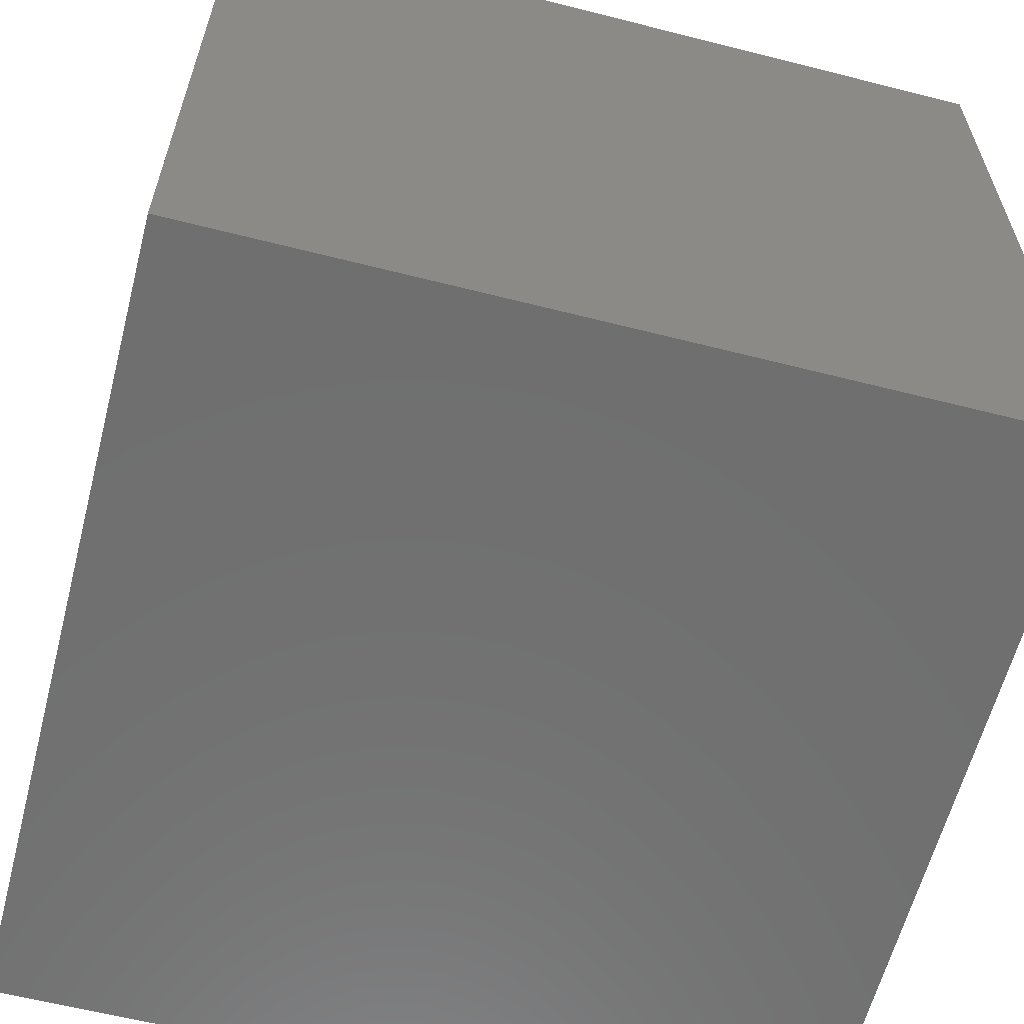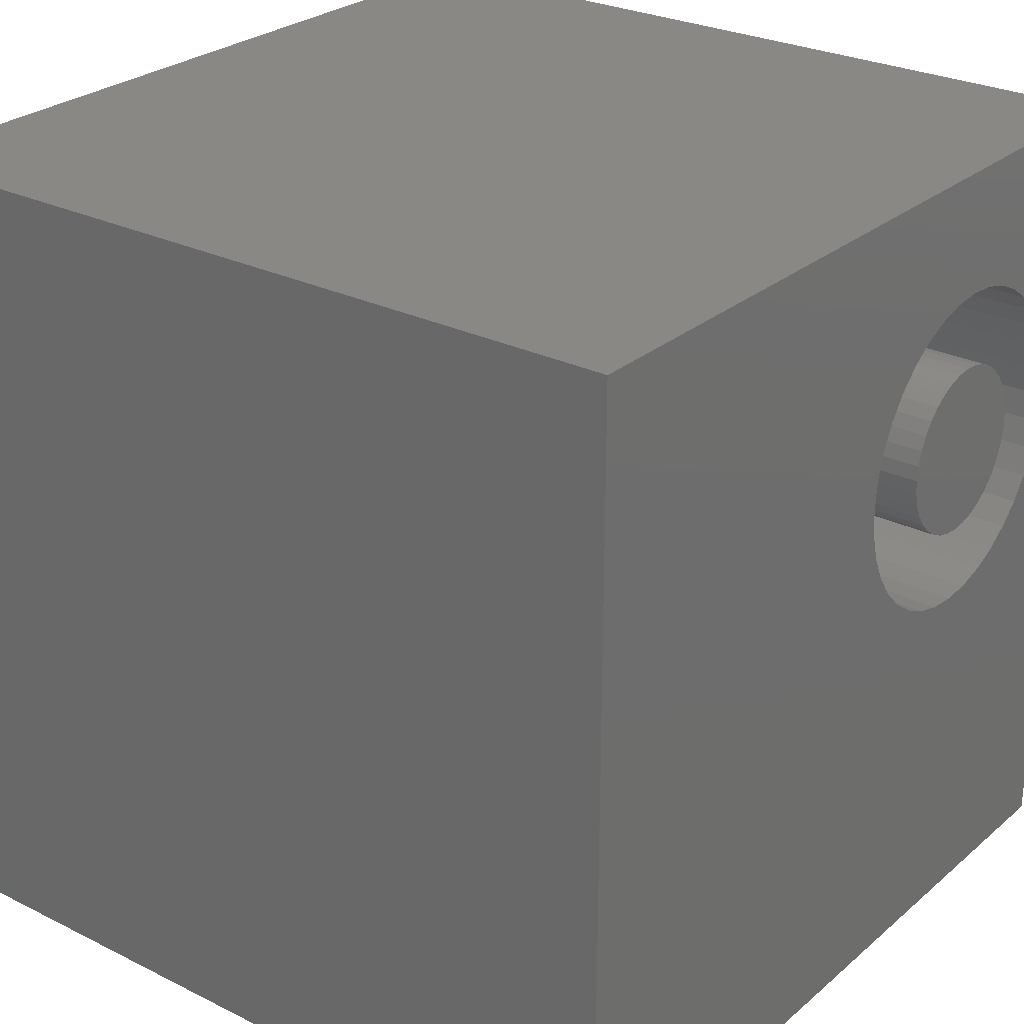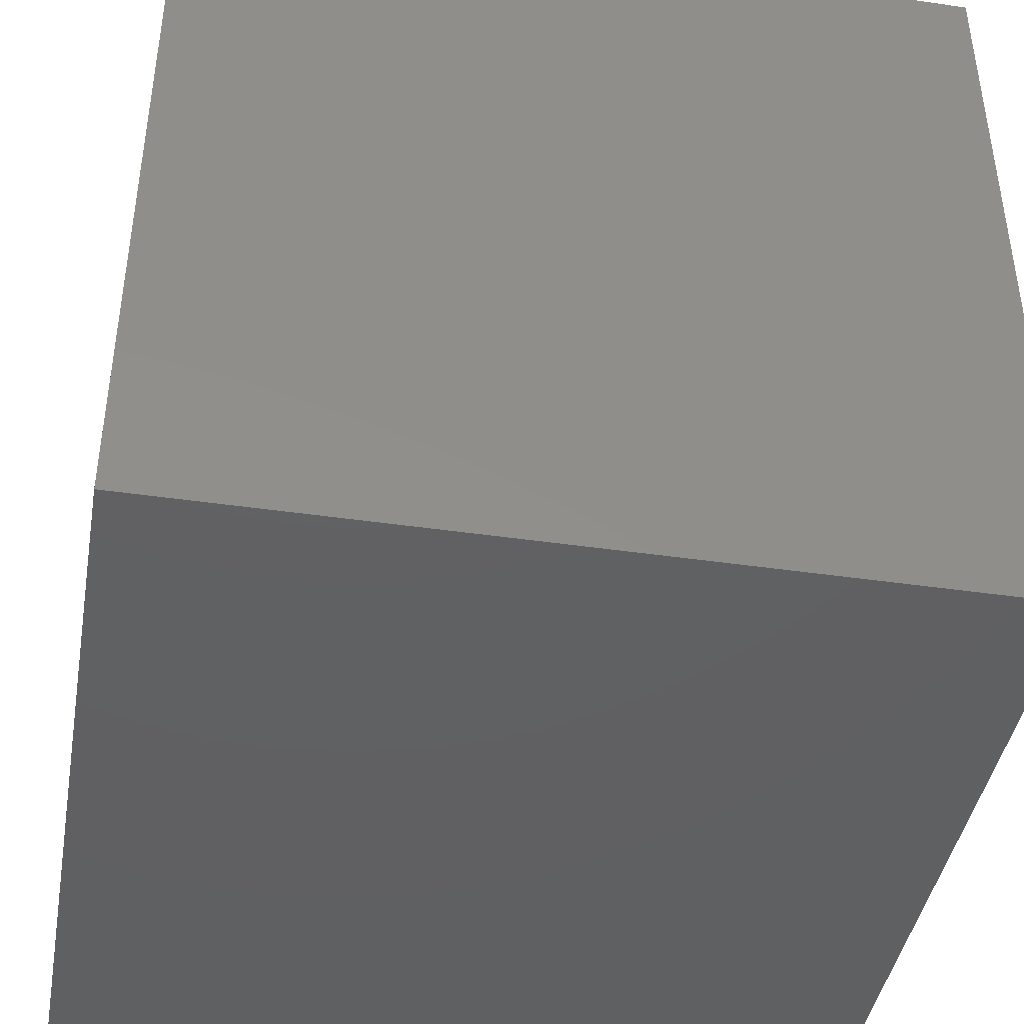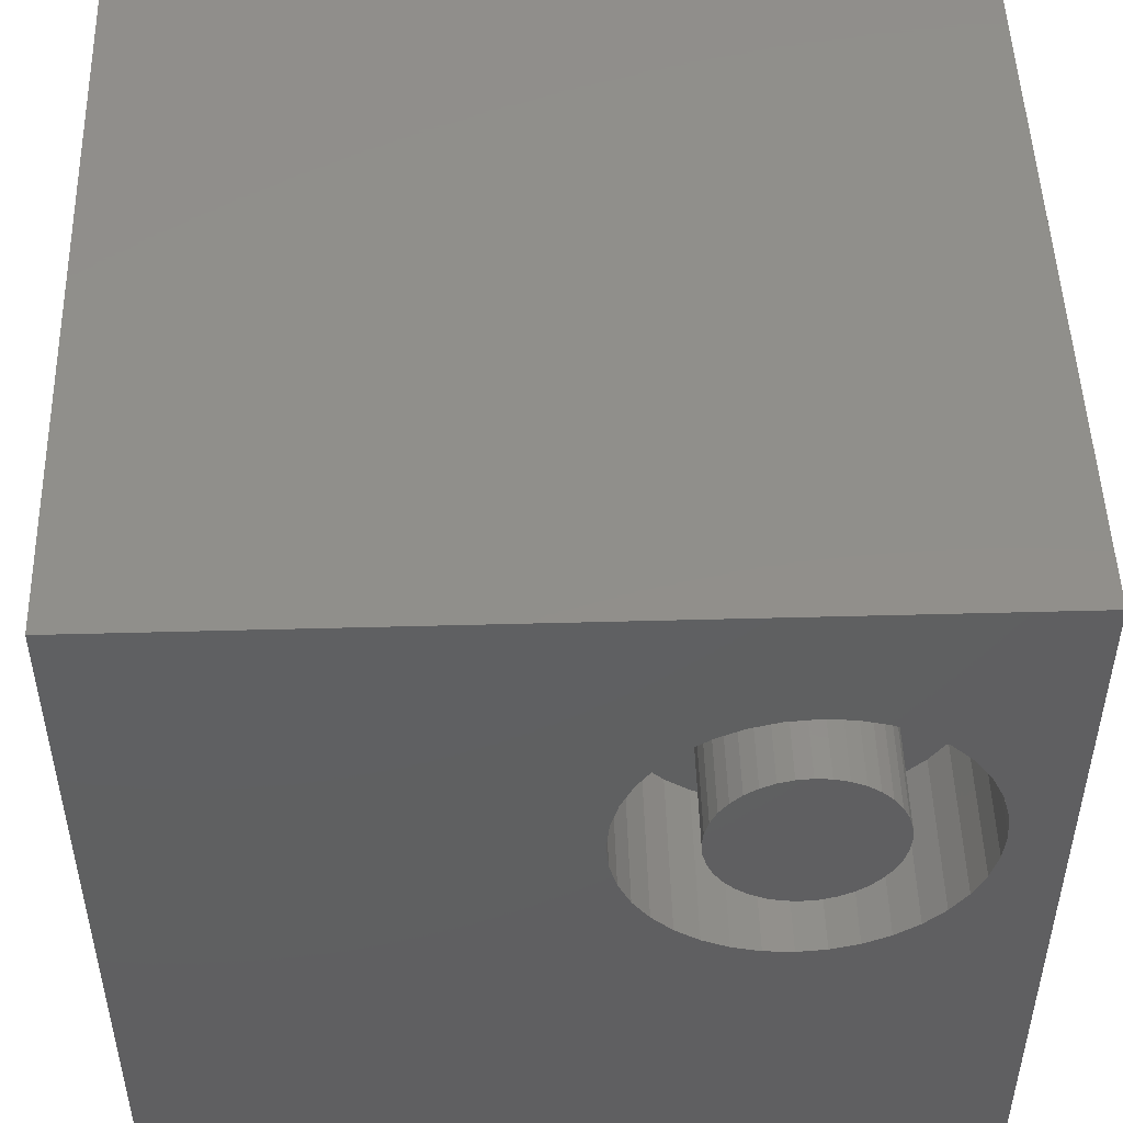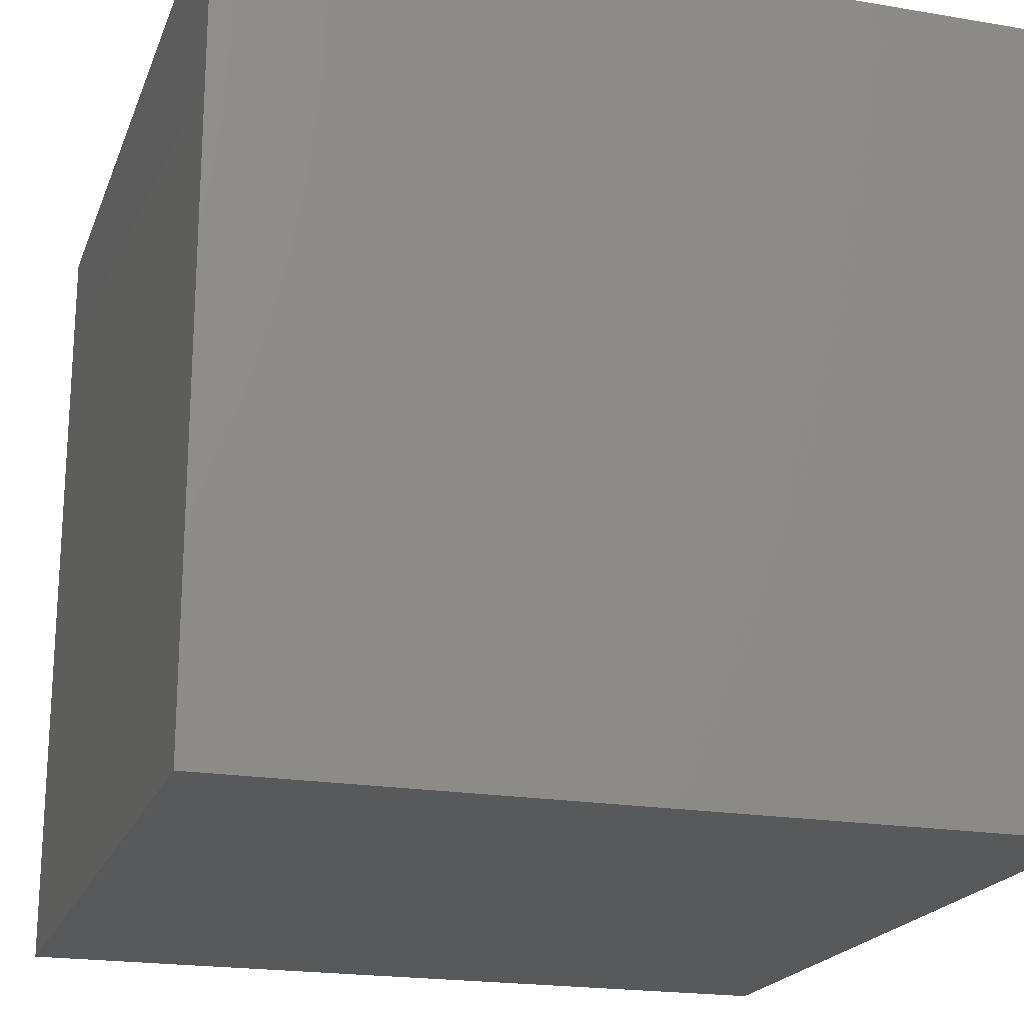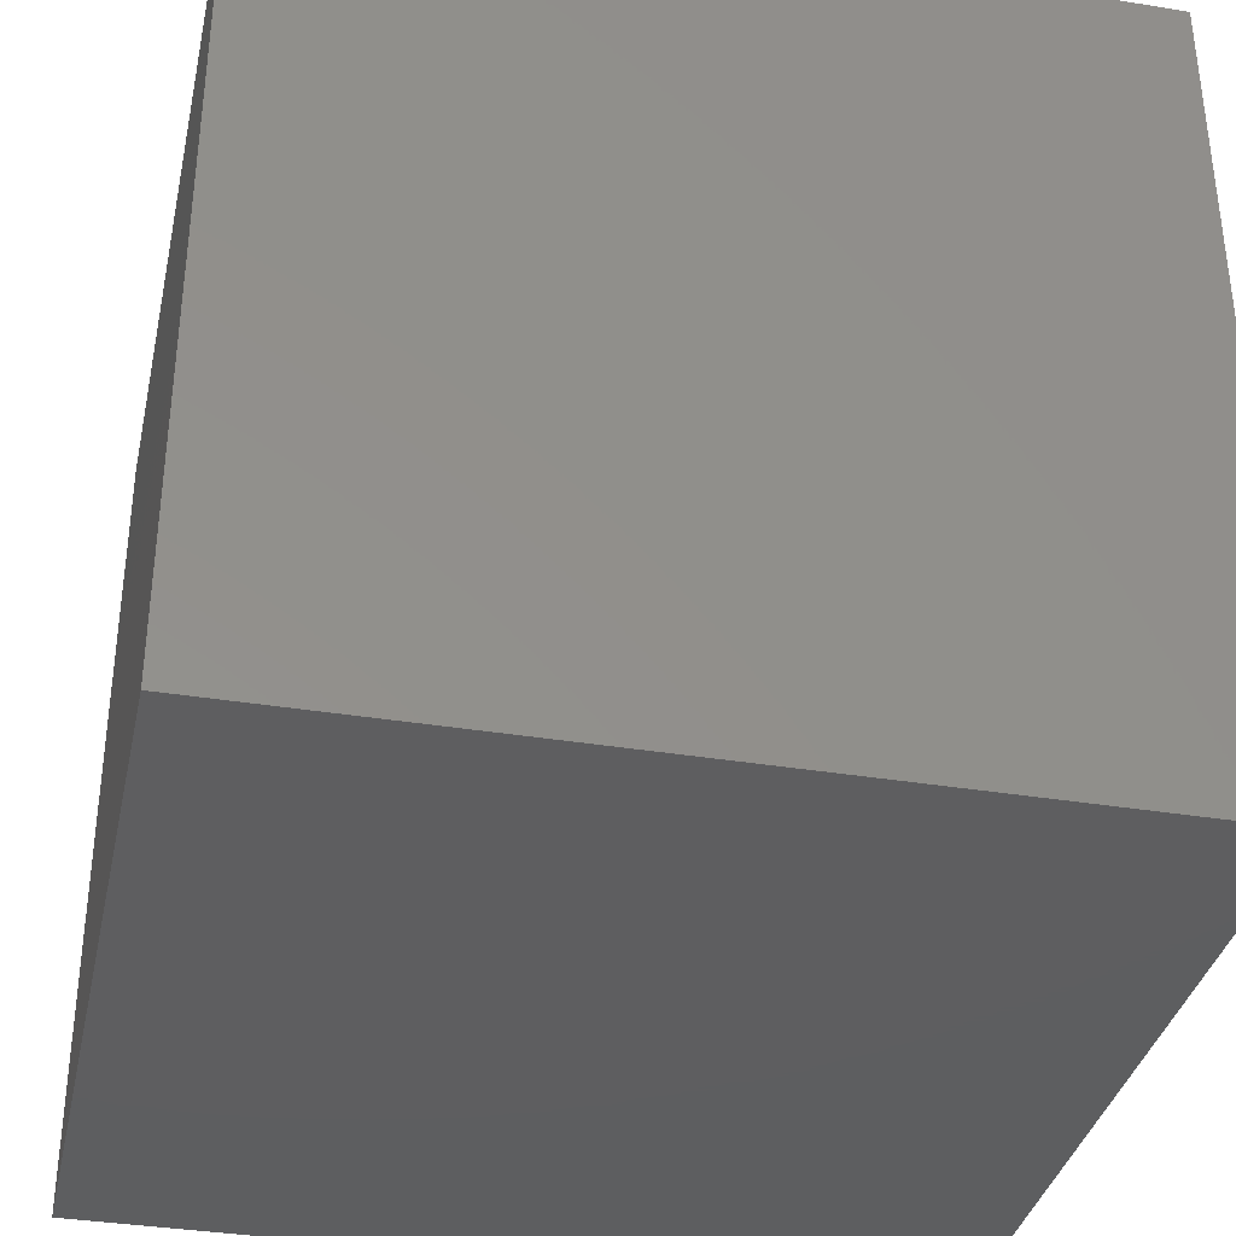
<metadata>
{"format":"stl","ext":"stl","renderer":"f3d","projection":"perspective","resolution":1024,"background":"white","views":[{"elev":-61.3,"azim":-14.5,"up":"+Z"},{"elev":26.9,"azim":-52.3,"up":"+Y"},{"elev":-42.5,"azim":80.1,"up":"+Y"},{"elev":49.5,"azim":-1.7,"up":"+Y"},{"elev":-20.3,"azim":162.8,"up":"+Y"},{"elev":-35.8,"azim":167.8,"up":"+Z"}]}
</metadata>
<code>
# stl→obj: 152 verts, 300 faces
v 0 10 10
v 0 10 0
v 0 0 10
v 0 0 0
v 7.317 8.466 10
v 7.667 8.435 10
v 10 10 10
v 8.007 8.344 10
v 8.325 8.196 10
v 6.966 8.435 10
v 6.626 8.344 10
v 9.064 7.457 10
v 9.213 7.138 10
v 8.613 7.994 10
v 8.862 7.745 10
v 5.33 6.799 10
v 5.421 7.138 10
v 5.569 7.457 10
v 5.771 7.745 10
v 5.569 5.439 10
v 5.421 5.758 10
v 5.33 6.098 10
v 5.299 6.448 10
v 6.02 7.994 10
v 6.308 8.196 10
v 9.304 6.799 10
v 9.334 6.448 10
v 10 0 10
v 9.304 6.098 10
v 9.213 5.758 10
v 9.064 5.439 10
v 8.862 5.151 10
v 8.613 4.903 10
v 7.667 4.461 10
v 7.317 4.431 10
v 6.966 4.461 10
v 6.626 4.552 10
v 6.308 4.701 10
v 6.02 4.903 10
v 5.771 5.151 10
v 8.325 4.701 10
v 8.007 4.552 10
v 10 10 0
v 10 0 0
v 9.304 6.098 8.057
v 9.334 6.448 8.057
v 9.304 6.799 8.057
v 9.213 7.138 8.057
v 9.064 7.457 8.057
v 8.862 7.745 8.057
v 8.613 7.994 8.057
v 8.325 8.196 8.057
v 8.007 8.344 8.057
v 7.667 8.435 8.057
v 7.317 8.466 8.057
v 6.966 8.435 8.057
v 6.626 8.344 8.057
v 6.308 8.196 8.057
v 6.02 7.994 8.057
v 5.771 7.745 8.057
v 5.569 7.457 8.057
v 5.421 7.138 8.057
v 5.33 6.799 8.057
v 5.299 6.448 8.057
v 5.33 6.098 8.057
v 5.421 5.758 8.057
v 5.569 5.439 8.057
v 5.771 5.151 8.057
v 6.02 4.903 8.057
v 6.308 4.701 8.057
v 6.626 4.552 8.057
v 6.966 4.461 8.057
v 7.317 4.431 8.057
v 7.667 4.461 8.057
v 8.007 4.552 8.057
v 8.325 4.701 8.057
v 8.613 4.903 8.057
v 8.862 5.151 8.057
v 9.064 5.439 8.057
v 9.213 5.758 8.057
v 8.237 6.98 8.057
v 8.131 7.132 8.057
v 8 7.263 8.057
v 7.848 7.369 8.057
v 7.68 7.447 8.057
v 7.501 7.495 8.057
v 7.317 7.511 8.057
v 7.132 7.495 8.057
v 6.953 7.447 8.057
v 6.785 7.369 8.057
v 6.633 7.263 8.057
v 6.502 7.132 8.057
v 6.396 6.98 8.057
v 6.317 6.812 8.057
v 6.269 6.633 8.057
v 6.253 6.448 8.057
v 6.269 6.264 8.057
v 6.317 6.085 8.057
v 6.396 5.917 8.057
v 6.502 5.765 8.057
v 6.633 5.634 8.057
v 6.785 5.527 8.057
v 6.953 5.449 8.057
v 7.132 5.401 8.057
v 7.317 5.385 8.057
v 7.501 5.401 8.057
v 7.68 5.449 8.057
v 7.848 5.527 8.057
v 8 5.634 8.057
v 8.131 5.765 8.057
v 8.237 5.917 8.057
v 8.316 6.085 8.057
v 8.364 6.264 8.057
v 8.38 6.448 8.057
v 8.364 6.633 8.057
v 8.316 6.812 8.057
v 8.38 6.448 10
v 8.364 6.264 10
v 8.316 6.085 10
v 8.237 5.917 10
v 8.131 5.765 10
v 8 5.634 10
v 7.848 5.527 10
v 7.68 5.449 10
v 7.501 5.401 10
v 7.317 5.385 10
v 7.132 5.401 10
v 6.953 5.449 10
v 6.785 5.527 10
v 6.633 5.634 10
v 6.502 5.765 10
v 6.396 5.917 10
v 6.317 6.085 10
v 6.269 6.264 10
v 6.253 6.448 10
v 6.269 6.633 10
v 6.317 6.812 10
v 6.396 6.98 10
v 6.502 7.132 10
v 6.633 7.263 10
v 6.785 7.369 10
v 6.953 7.447 10
v 7.132 7.495 10
v 7.317 7.511 10
v 7.501 7.495 10
v 7.68 7.447 10
v 7.848 7.369 10
v 8 7.263 10
v 8.131 7.132 10
v 8.237 6.98 10
v 8.316 6.812 10
v 8.364 6.633 10
f 1 2 3
f 3 2 4
f 5 6 7
f 7 6 8
f 7 8 9
f 5 7 10
f 10 7 1
f 10 1 11
f 7 12 13
f 9 14 7
f 7 14 15
f 7 15 12
f 16 17 1
f 1 17 18
f 1 18 19
f 20 21 3
f 3 21 22
f 3 22 1
f 1 22 23
f 1 23 16
f 19 24 1
f 1 24 25
f 1 25 11
f 13 26 7
f 7 26 27
f 7 27 28
f 28 27 29
f 28 29 30
f 30 31 28
f 28 31 32
f 28 32 33
f 34 35 28
f 28 35 36
f 28 36 3
f 3 36 37
f 3 37 38
f 38 39 3
f 3 39 40
f 3 40 20
f 33 41 28
f 28 41 42
f 28 42 34
f 43 7 44
f 44 7 28
f 2 43 4
f 4 43 44
f 7 43 1
f 1 43 2
f 44 28 4
f 4 28 3
f 45 27 46
f 46 27 26
f 46 26 47
f 47 26 13
f 47 13 48
f 48 13 12
f 48 12 49
f 49 12 15
f 49 15 50
f 50 15 14
f 50 14 51
f 51 14 9
f 51 9 52
f 52 9 8
f 52 8 53
f 53 8 6
f 53 6 54
f 54 6 5
f 54 5 55
f 55 5 10
f 55 10 56
f 56 10 11
f 56 11 57
f 57 11 25
f 57 25 58
f 58 25 24
f 58 24 59
f 59 24 19
f 59 19 60
f 60 19 18
f 60 18 61
f 61 18 17
f 61 17 62
f 62 17 16
f 62 16 63
f 63 16 23
f 63 23 64
f 64 23 22
f 64 22 65
f 65 22 21
f 65 21 66
f 66 21 20
f 66 20 67
f 67 20 40
f 67 40 68
f 68 40 39
f 68 39 69
f 69 39 38
f 69 38 70
f 70 38 37
f 70 37 71
f 71 37 36
f 71 36 72
f 72 36 35
f 72 35 73
f 73 35 34
f 73 34 74
f 74 34 42
f 74 42 75
f 75 42 41
f 75 41 76
f 76 41 33
f 76 33 77
f 77 33 32
f 77 32 78
f 78 32 31
f 78 31 79
f 79 31 30
f 79 30 80
f 80 30 29
f 80 29 45
f 45 29 27
f 81 49 82
f 82 49 50
f 82 50 83
f 83 50 51
f 83 51 84
f 84 51 52
f 84 52 85
f 85 52 53
f 85 53 86
f 86 53 54
f 86 54 87
f 87 54 55
f 87 55 88
f 88 55 56
f 88 56 89
f 89 56 57
f 89 57 90
f 90 57 58
f 90 58 91
f 91 58 59
f 91 59 92
f 92 59 60
f 92 60 93
f 93 60 61
f 93 61 94
f 94 61 62
f 94 62 95
f 95 62 63
f 95 63 96
f 96 63 64
f 96 64 97
f 97 64 65
f 97 65 98
f 98 65 66
f 98 66 99
f 99 66 67
f 99 67 100
f 100 67 68
f 100 68 101
f 101 68 69
f 101 69 102
f 102 69 70
f 102 70 103
f 103 70 71
f 103 71 104
f 104 71 72
f 104 72 105
f 105 72 73
f 105 73 106
f 106 73 74
f 106 74 107
f 107 74 75
f 107 75 108
f 108 75 76
f 108 76 109
f 109 76 77
f 109 77 110
f 110 77 78
f 110 78 111
f 111 78 79
f 111 79 112
f 112 79 80
f 112 80 113
f 113 80 45
f 113 45 114
f 114 45 46
f 114 46 115
f 115 46 47
f 115 47 116
f 116 47 48
f 116 48 81
f 81 48 49
f 115 117 114
f 114 117 118
f 114 118 113
f 113 118 119
f 113 119 112
f 112 119 120
f 112 120 111
f 111 120 121
f 111 121 110
f 110 121 122
f 110 122 109
f 109 122 123
f 109 123 108
f 108 123 124
f 108 124 107
f 107 124 125
f 107 125 106
f 106 125 126
f 106 126 105
f 105 126 127
f 105 127 104
f 104 127 128
f 104 128 103
f 103 128 129
f 103 129 102
f 102 129 130
f 102 130 101
f 101 130 131
f 101 131 100
f 100 131 132
f 100 132 99
f 99 132 133
f 99 133 98
f 98 133 134
f 98 134 97
f 97 134 135
f 97 135 96
f 96 135 136
f 96 136 95
f 95 136 137
f 95 137 94
f 94 137 138
f 94 138 93
f 93 138 139
f 93 139 92
f 92 139 140
f 92 140 91
f 91 140 141
f 91 141 90
f 90 141 142
f 90 142 89
f 89 142 143
f 89 143 88
f 88 143 144
f 88 144 87
f 87 144 145
f 87 145 86
f 86 145 146
f 86 146 85
f 85 146 147
f 85 147 84
f 84 147 148
f 84 148 83
f 83 148 149
f 83 149 82
f 82 149 150
f 82 150 81
f 81 150 151
f 81 151 116
f 116 151 152
f 116 152 115
f 115 152 117
f 123 122 142
f 142 122 121
f 140 139 124
f 124 139 138
f 124 138 137
f 121 120 142
f 142 120 119
f 142 119 118
f 146 145 144
f 123 142 124
f 124 142 141
f 124 141 140
f 137 136 124
f 124 136 135
f 124 135 134
f 134 133 124
f 124 133 132
f 124 132 131
f 130 126 131
f 131 126 125
f 131 125 124
f 130 129 126
f 126 129 128
f 126 128 127
f 118 117 142
f 142 117 152
f 142 152 151
f 151 150 142
f 142 150 149
f 142 149 148
f 148 147 142
f 142 147 146
f 142 146 143
f 143 146 144

</code>
